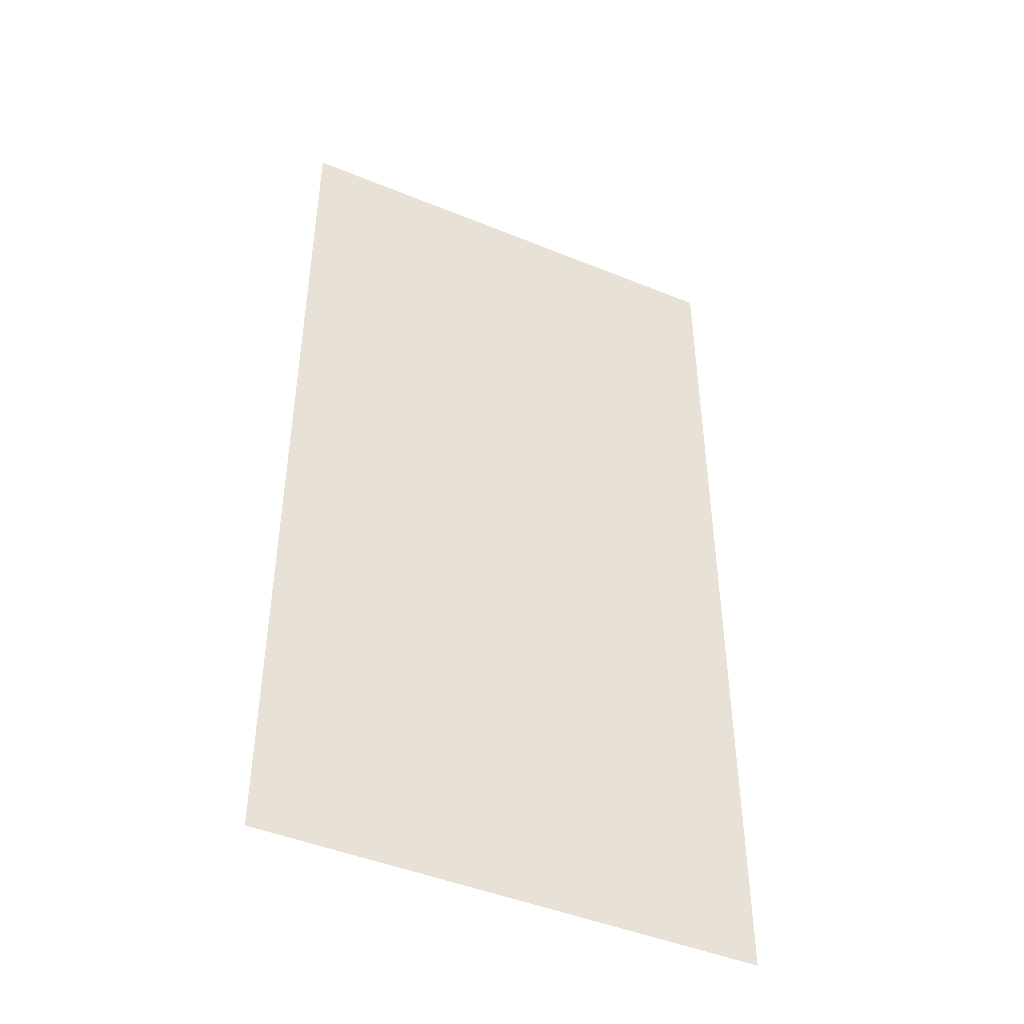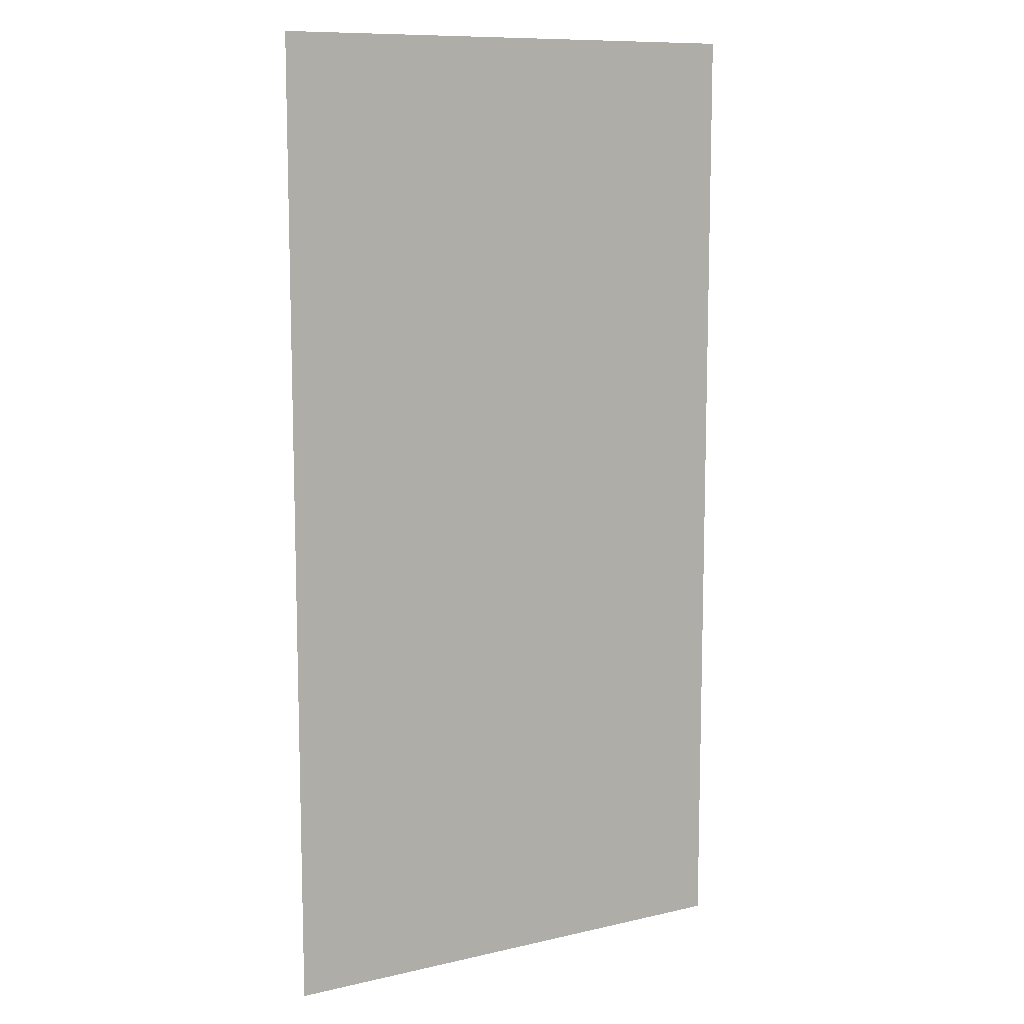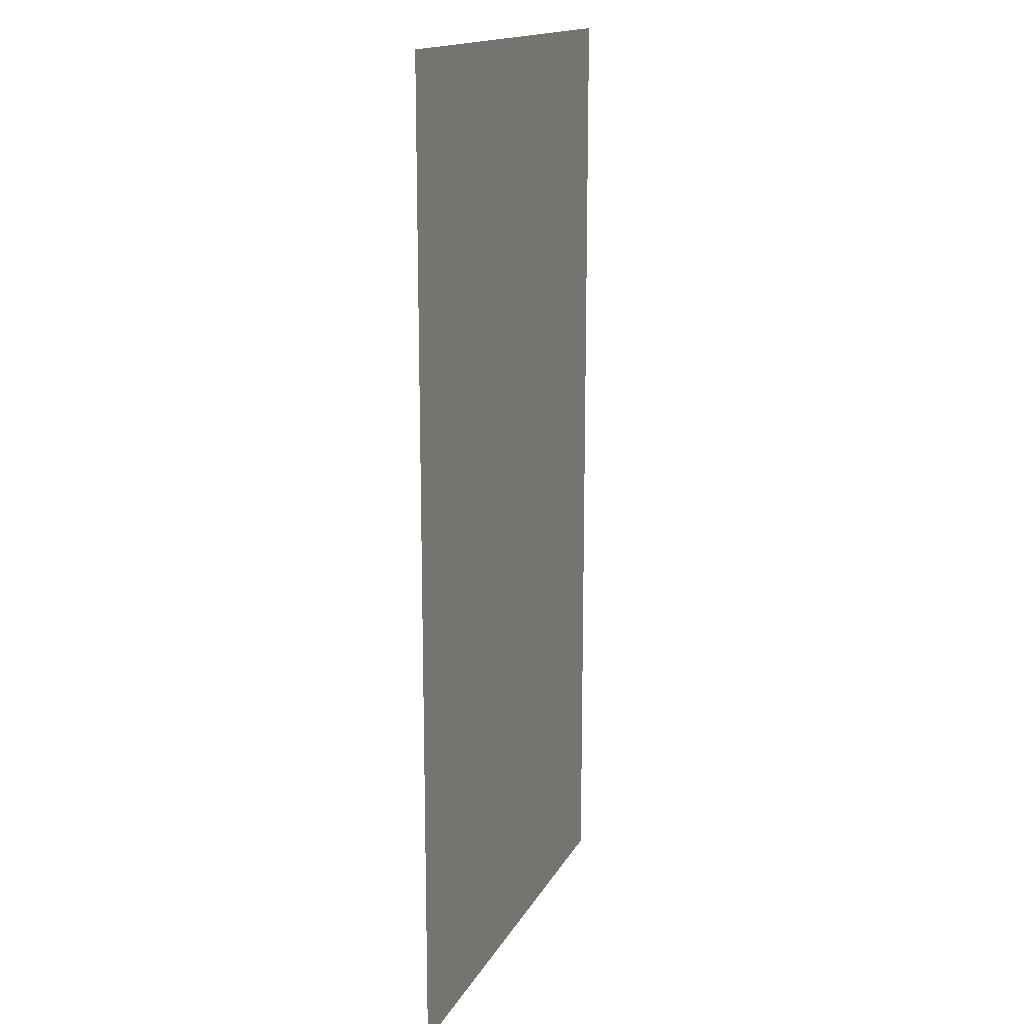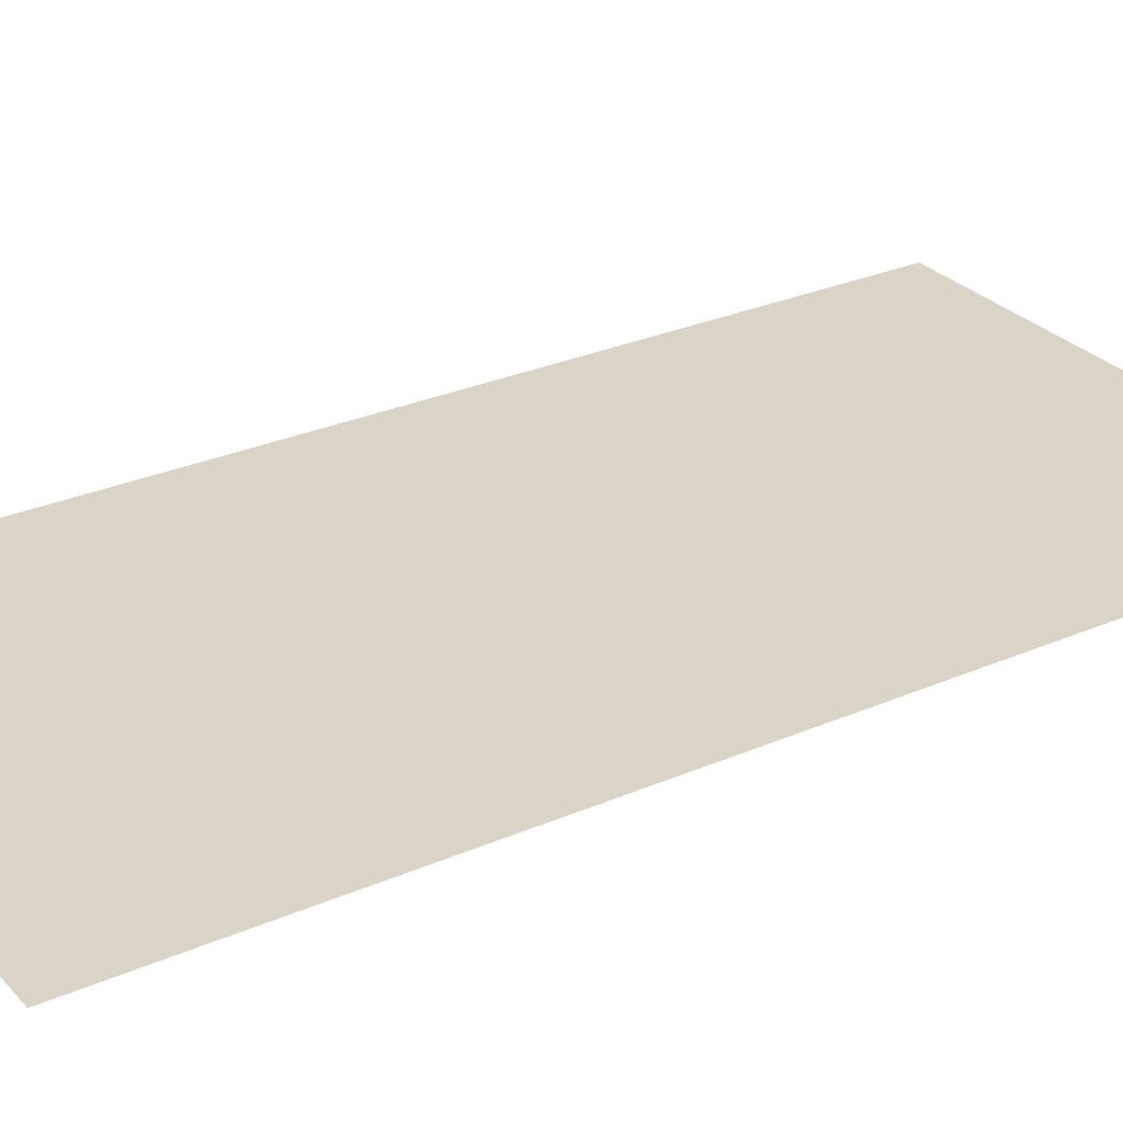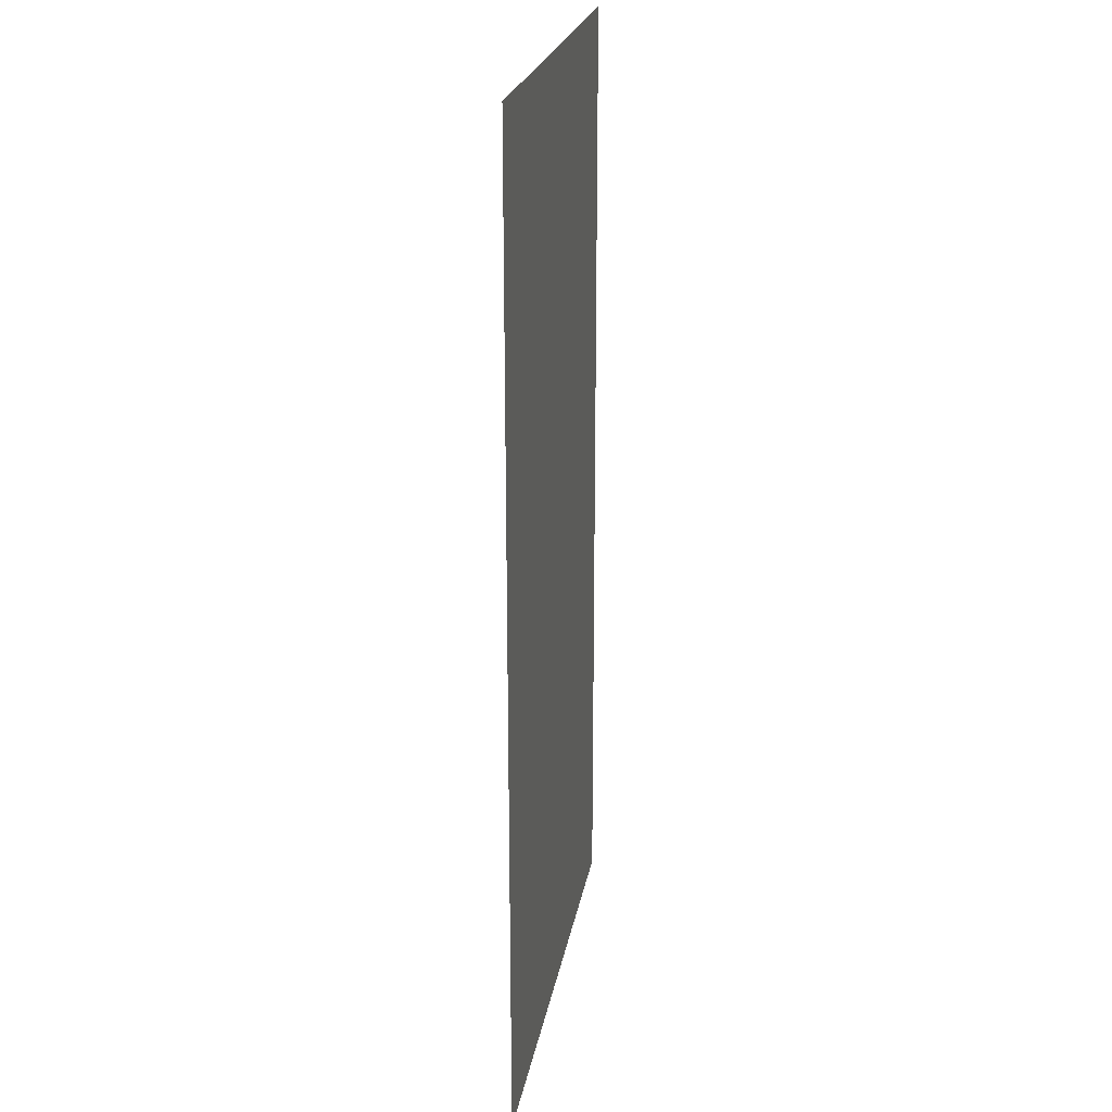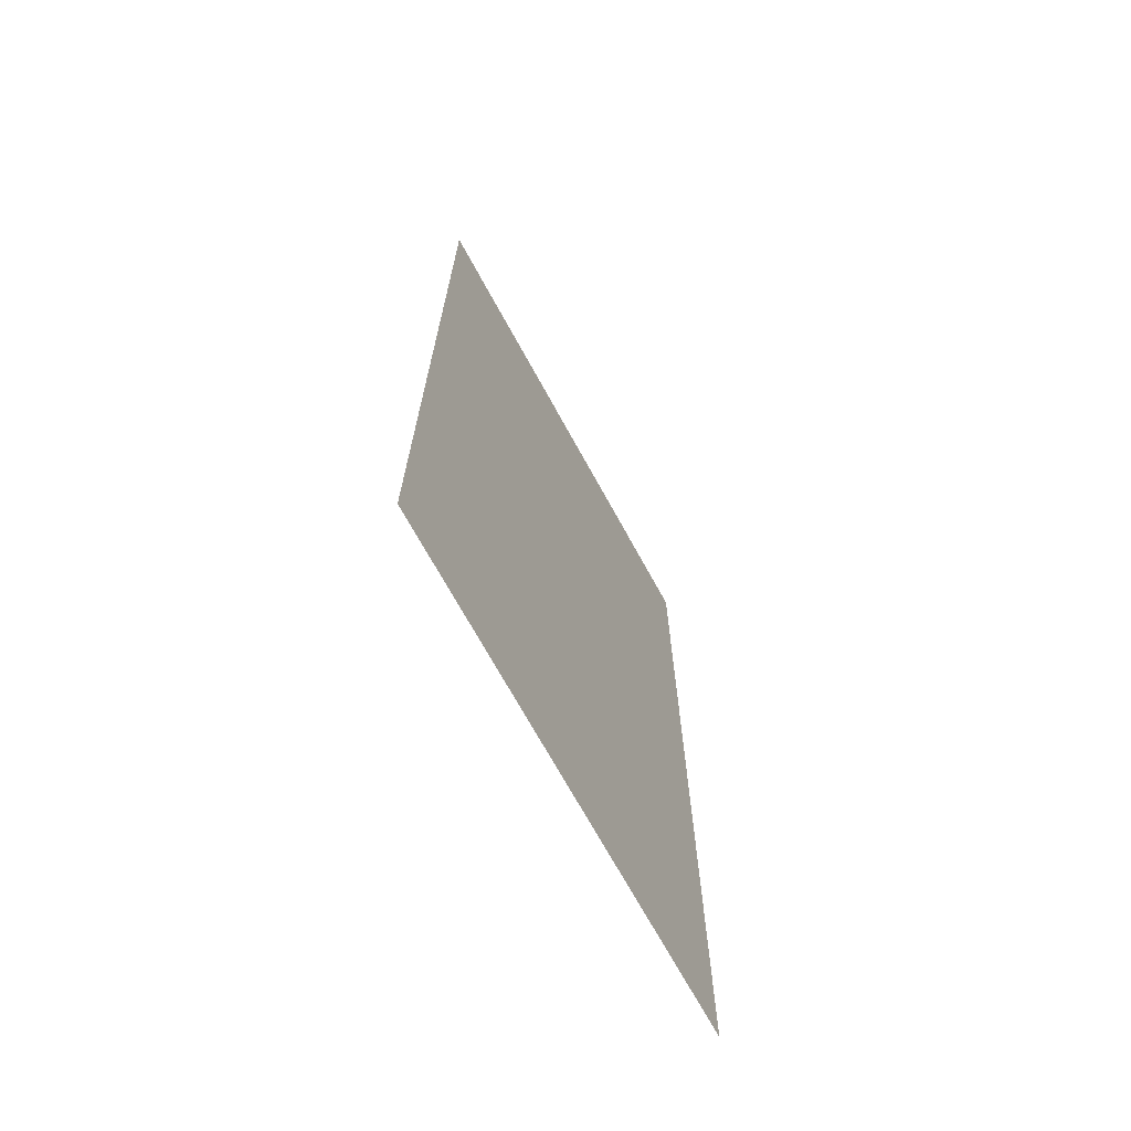
<metadata>
{"format":"obj","ext":"obj","renderer":"f3d","projection":"perspective","resolution":1024,"background":"white","views":[{"elev":-45.7,"azim":-25.2,"up":"+Y"},{"elev":10.4,"azim":-30.2,"up":"+Y"},{"elev":15.8,"azim":-70.1,"up":"+Y"},{"elev":28.4,"azim":-123.3,"up":"+Z"},{"elev":22.7,"azim":-80.3,"up":"+Y"},{"elev":-70.6,"azim":-61.2,"up":"+Y"}]}
</metadata>
<code>
o Cube
v 3.537 0.003241 -0.004032
v 0.02326 0.003241 -0.004032
v 3.537 6.876 -0.004032
v 0.02326 6.876 -0.004032
f 2 3 1
f 2 4 3

</code>
